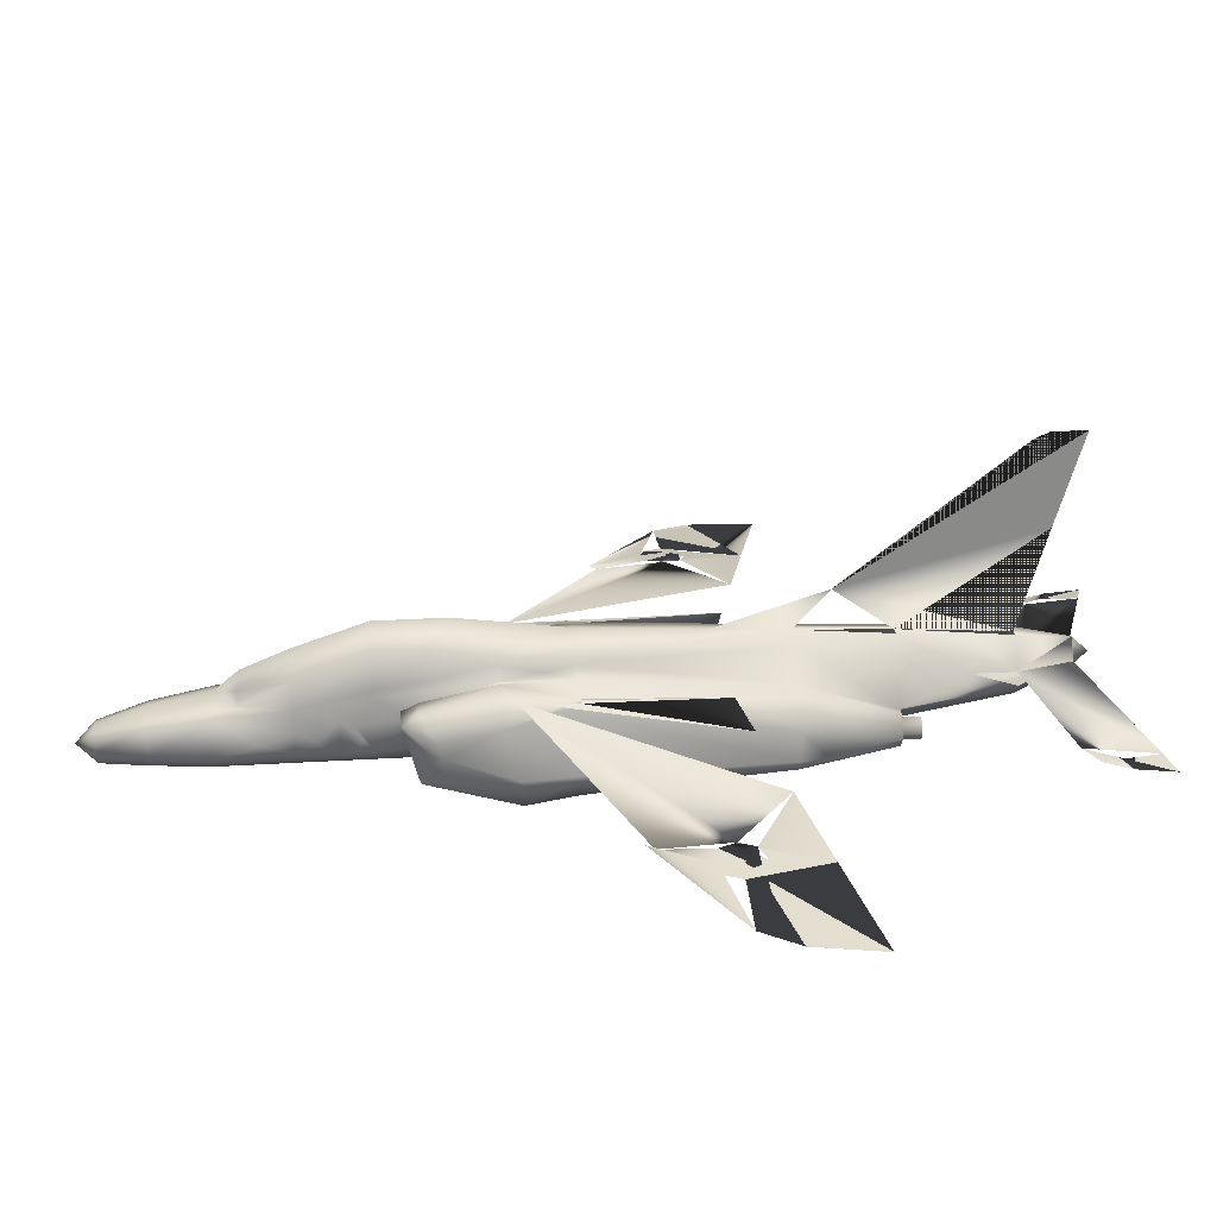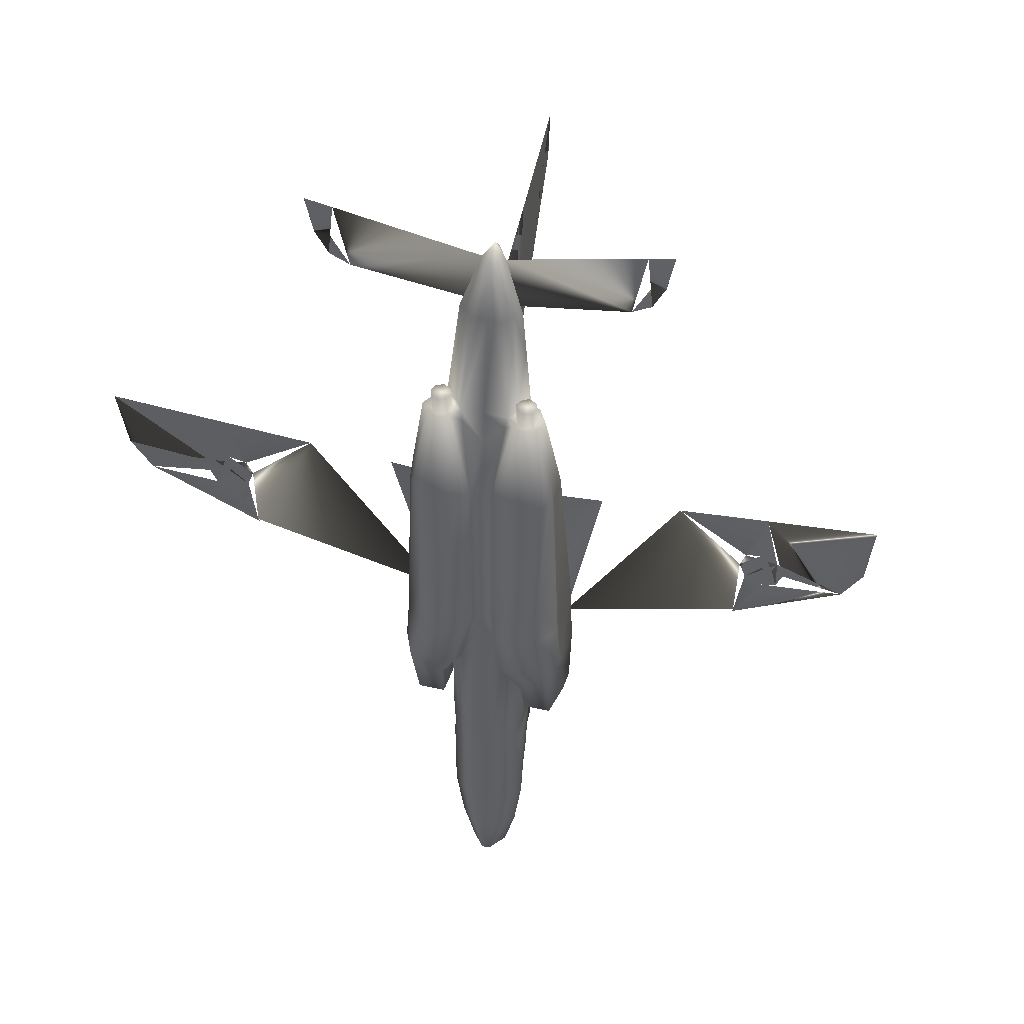
<metadata>
{"format":"obj","ext":"obj","renderer":"f3d","projection":"perspective","resolution":1024,"background":"white","views":[{"elev":27.0,"azim":-95.5,"up":"+Y"},{"elev":47.1,"azim":14.2,"up":"+Z"}]}
</metadata>
<code>
v 0.3824 0.1192 0.2898
v 0.3809 0.1301 0.3988
v 0.3832 0.1457 0.3988
v 0.3832 0.1262 0.2898
v 0.4922 0.1301 0.4128
v 0.5311 0.1114 0.6168
v 0.4821 0.1184 0.6051
v 0.5677 0.09119 0.9664
v 0.5934 0.08729 0.975
v 0.5864 0.08807 0.9368
v 0.574 0.08963 0.9111
v 0.5545 0.09275 0.8979
v 0.6137 0.09897 0.637
v 0.4252 0.0834 0.866
v 0.4182 0.0834 0.866
v 0.4182 0.06783 0.757
v 0.4416 0.06783 0.757
v 0.44 0.06549 0.7445
v 0.4182 0.06082 0.7243
v 0.4494 0.05615 0.757
v 0.4891 0.05615 0.6908
v 0.4922 0.05225 0.6635
v 0.4922 0.05615 0.6635
v 0.5 0.05225 0.4689
v 0.4992 0.05615 0.4689
v 0.5039 0.05225 0.4182
v 0.5039 0.05615 0.4167
v 0.5039 0.05615 0.405
v 0.4945 0.05615 0.3326
v 0.4922 0.05225 0.3287
v 0.4922 0.05615 0.3271
v 0.465 0.05615 0.3271
v 0.465 0.05225 0.3287
v 0.4642 0.05615 0.3279
v 0.4634 0.03824 0.3754
v 0.4618 0.05615 0.3754
v 0.4439 0.02578 0.4182
v 0.4525 0.0507 0.3988
v 0.4556 0.05615 0.391
v 0.4416 0.0507 0.3988
v 0.4463 0.05615 0.3918
v 0.4416 0.0507 0.2898
v 0.447 0.05615 0.2898
v 0.4299 0.04914 0.2898
v 0.4299 0.04914 0.3988
v 0.4284 0.04914 0.09119
v 0.4346 0.0507 0.09119
v 0.4416 0.0507 0.1496
v 0.4299 0.04914 0.1496
v 0.4416 0.0507 0.2197
v 0.4299 0.04914 0.2197
v 0.3949 0.1535 0.4689
v 0.4182 0.1613 0.4689
v 0.3816 0.1371 0.44
v 0.3863 0.141 0.4689
v 0.3957 0.1511 0.5343
v 0.4182 0.1543 0.5903
v 0.4229 0.04914 0.04447
v 0.447 0.05615 0.2197
v 0.447 0.05615 0.1496
v 0.44 0.05615 0.09119
v 0.4284 0.05615 0.04447
v 0.4182 0.06783 0.025
v 0.4182 0.1885 0.6986
v 0.4182 0.3248 0.8699
v 0.4182 0.3326 0.8855
v 0.4182 0.3326 0.9205
v 0.4182 0.2399 0.894
v 0.4533 0.1107 0.2197
v 0.4533 0.1262 0.2898
v 0.4541 0.1192 0.2898
v 0.4922 0.025 0.4182
v 0.479 0.025 0.4689
v 0.4821 0.03123 0.5171
v 0.4868 0.04525 0.6635
v 0.4766 0.04057 0.6635
v 0.4727 0.05615 0.757
v 0.4611 0.05225 0.757
v 0.4299 0.04836 0.6635
v 0.433 0.04057 0.6635
v 0.4299 0.04836 0.4689
v 0.4354 0.02578 0.4689
v 0.4182 0.09897 0.9205
v 0.3949 0.0507 0.3988
v 0.4066 0.04914 0.3988
v 0.4066 0.04992 0.4354
v 0.4066 0.04836 0.4689
v 0.4299 0.04992 0.4354
v 0.4548 0.1371 0.44
v 0.4556 0.1301 0.3988
v 0.4533 0.1457 0.3988
v 0.4408 0.1511 0.5343
v 0.4502 0.141 0.4689
v 0.4416 0.1535 0.4689
v 0.4112 0.0834 0.866
v 0.3544 0.1184 0.6051
v 0.3053 0.1114 0.6168
v 0.3443 0.1301 0.4128
v 0.2687 0.09119 0.9664
v 0.243 0.08729 0.975
v 0.25 0.08807 0.9368
v 0.2625 0.08963 0.9111
v 0.282 0.09275 0.8979
v 0.2228 0.09897 0.637
v 0.3925 0.02578 0.4182
v 0.384 0.0507 0.3988
v 0.4011 0.02578 0.4689
v 0.3575 0.025 0.4689
v 0.3443 0.025 0.4182
v 0.4034 0.04057 0.6635
v 0.3598 0.04057 0.6635
v 0.4066 0.04836 0.6635
v 0.3754 0.05225 0.757
v 0.3949 0.06783 0.757
v 0.3871 0.05615 0.757
v 0.3443 0.05225 0.6635
v 0.3497 0.04525 0.6635
v 0.3637 0.05615 0.757
v 0.3474 0.05615 0.6908
v 0.3544 0.03123 0.5171
v 0.3365 0.05225 0.4689
v 0.3326 0.05225 0.4182
v 0.3326 0.05615 0.405
v 0.3419 0.05615 0.3326
v 0.3443 0.05225 0.3287
v 0.3964 0.06549 0.7445
v 0.3443 0.05615 0.6635
v 0.3373 0.05615 0.4689
v 0.3326 0.05615 0.4167
v 0.3443 0.05615 0.3271
v 0.3723 0.05615 0.3279
v 0.3715 0.05225 0.3287
v 0.3715 0.05615 0.3271
v 0.3746 0.05615 0.3754
v 0.3731 0.03824 0.3754
v 0.3809 0.05615 0.391
v 0.3902 0.05615 0.3918
v 0.3894 0.05615 0.2898
v 0.3949 0.0507 0.2898
v 0.4066 0.04914 0.2898
v 0.4066 0.04914 0.1496
v 0.3949 0.0507 0.1496
v 0.4019 0.0507 0.09119
v 0.4081 0.04914 0.09119
v 0.4066 0.04914 0.2197
v 0.3949 0.0507 0.2197
v 0.4136 0.04914 0.04447
v 0.3894 0.05615 0.2197
v 0.3894 0.05615 0.1496
v 0.3964 0.05615 0.09119
v 0.4081 0.05615 0.04447
v 0.3832 0.1107 0.2197
v 0.1566 0.09352 0.5802
v 0.1582 0.08963 0.5132
v 0.1511 0.09197 0.5966
v 0.1325 0.08496 0.6596
v 0.1504 0.09275 0.5639
v 0.1348 0.08885 0.6036
v 0.1332 0.09041 0.5584
v 0.1177 0.08729 0.5646
v 0.0507 0.07717 0.581
v 0.1589 0.09352 0.5055
v 0.1114 0.08652 0.581
v 0.1184 0.08652 0.5973
v 0.025 0.06783 0.6869
v 0.03123 0.07328 0.6176
v 0.6783 0.08963 0.5132
v 0.6799 0.09352 0.5802
v 0.6853 0.09197 0.5966
v 0.704 0.08496 0.6596
v 0.6861 0.09275 0.5639
v 0.7017 0.08885 0.6036
v 0.7032 0.09041 0.5584
v 0.6775 0.09352 0.5055
v 0.7858 0.07717 0.581
v 0.7188 0.08729 0.5646
v 0.725 0.08652 0.581
v 0.8052 0.07328 0.6176
v 0.8115 0.06783 0.6869
v 0.718 0.08652 0.5973
v 0.4182 0.04836 0.4689
v 0.3824 0.07484 0.757
v 0.3863 0.06783 0.757
v 0.3871 0.07951 0.757
v 0.3824 0.06004 0.757
v 0.3754 0.05693 0.757
v 0.3676 0.06004 0.757
v 0.3326 0.0725 0.3505
v 0.3559 0.06783 0.757
v 0.3645 0.06783 0.757
v 0.3676 0.07484 0.757
v 0.3668 0.08729 0.757
v 0.3754 0.07873 0.757
v 0.3754 0.08729 0.757
v 0.3326 0.0834 0.3474
v 0.3326 0.1083 0.3988
v 0.3326 0.0982 0.3435
v 0.3443 0.1107 0.3131
v 0.4019 0.0834 0.866
v 0.3746 0.06783 0.3754
v 0.3793 0.06783 0.3754
v 0.3988 0.06783 0.04447
v 0.3871 0.06783 0.09119
v 0.3925 0.09352 0.08963
v 0.4011 0.08107 0.04291
v 0.3731 0.1005 0.3209
v 0.4182 0.1145 0.9361
v 0.4066 0.1107 0.9205
v 0.3793 0.06783 0.1496
v 0.3871 0.1029 0.148
v 0.3443 0.1021 0.3147
v 0.3443 0.0834 0.3201
v 0.3357 0.0834 0.3404
v 0.3443 0.06549 0.3248
v 0.4182 0.1301 0.9205
v 0.3941 0.09352 0.866
v 0.4587 0.09664 0.2898
v 0.4587 0.1005 0.3209
v 0.4572 0.06783 0.3754
v 0.4572 0.06783 0.2898
v 0.4354 0.08107 0.04291
v 0.4439 0.09352 0.08963
v 0.4494 0.06783 0.09119
v 0.4377 0.06783 0.04447
v 0.4346 0.0834 0.866
v 0.4494 0.1029 0.148
v 0.4572 0.06783 0.1496
v 0.458 0.08729 0.2197
v 0.4572 0.07795 0.1901
v 0.4182 0.04836 0.09119
v 0.4182 0.04836 0.04447
v 0.4182 0.04836 0.1496
v 0.4572 0.06783 0.2197
v 0.4182 0.04836 0.2197
v 0.4182 0.04836 0.2898
v 0.4182 0.04836 0.3988
v 0.3793 0.07795 0.1901
v 0.3785 0.08729 0.2197
v 0.3871 0.09897 0.866
v 0.3824 0.0943 0.8232
v 0.4603 0.1301 0.3988
v 0.4634 0.1005 0.3209
v 0.4618 0.06783 0.3754
v 0.4805 0.06783 0.757
v 0.465 0.1107 0.3131
v 0.4922 0.1184 0.3287
v 0.4922 0.1107 0.3131
v 0.465 0.1184 0.3287
v 0.4922 0.1301 0.3988
v 0.4572 0.1301 0.4689
v 0.4922 0.1301 0.4689
v 0.5039 0.0982 0.3435
v 0.5039 0.1083 0.3988
v 0.4984 0.1184 0.4689
v 0.4938 0.1262 0.4689
v 0.4572 0.1145 0.6635
v 0.4766 0.1122 0.6659
v 0.4922 0.08652 0.6635
v 0.4611 0.08729 0.757
v 0.4696 0.08729 0.757
v 0.4182 0.1457 0.757
v 0.4268 0.1457 0.757
v 0.4385 0.1449 0.6635
v 0.4182 0.1496 0.6635
v 0.4182 0.1379 0.866
v 0.4268 0.1387 0.866
v 0.4268 0.1418 0.8232
v 0.4299 0.1107 0.9205
v 0.4494 0.09897 0.866
v 0.4432 0.1099 0.866
v 0.4182 0.04836 0.6635
v 0.4541 0.0943 0.8232
v 0.4424 0.09352 0.866
v 0.4494 0.07951 0.757
v 0.3933 0.1099 0.866
v 0.4097 0.1387 0.866
v 0.4097 0.1457 0.757
v 0.4097 0.1418 0.8232
v 0.398 0.1449 0.6635
v 0.3793 0.1145 0.6635
v 0.3443 0.08652 0.6635
v 0.3598 0.1122 0.6659
v 0.338 0.1184 0.4689
v 0.3793 0.1301 0.4689
v 0.3443 0.1301 0.4689
v 0.3427 0.1262 0.4689
v 0.3443 0.1301 0.3988
v 0.3443 0.1184 0.3287
v 0.3762 0.1301 0.3988
v 0.5039 0.0834 0.3474
v 0.5039 0.0725 0.3505
v 0.4541 0.07484 0.757
v 0.4611 0.07873 0.757
v 0.4689 0.07484 0.757
v 0.472 0.06783 0.757
v 0.4689 0.06004 0.757
v 0.4611 0.05693 0.757
v 0.4541 0.06004 0.757
v 0.4502 0.06783 0.757
v 0.3793 0.06783 0.2197
v 0.3777 0.09664 0.2898
v 0.3777 0.1005 0.3209
v 0.4089 0.08418 0.04369
v 0.4027 0.09742 0.09041
v 0.3988 0.1075 0.1488
v 0.3972 0.1091 0.1714
v 0.4439 0.1107 0.8232
v 0.4393 0.1091 0.1714
v 0.4377 0.1075 0.1488
v 0.4338 0.09742 0.09041
v 0.4276 0.08418 0.04369
v 0.3715 0.1184 0.3287
v 0.3925 0.1107 0.8232
v 0.3715 0.1107 0.3131
v 0.3793 0.06783 0.2898
v 0.5008 0.0834 0.3404
v 0.4922 0.0834 0.3201
v 0.4922 0.1021 0.3147
v 0.4922 0.06549 0.3248
v 0.3785 0.0943 0.2734
v 0.3785 0.07951 0.2804
v 0.3793 0.06783 0.2742
v 0.3785 0.09041 0.2446
v 0.377 0.09975 0.2594
v 0.3793 0.06783 0.2461
v 0.3785 0.07951 0.2399
v 0.3832 0.06238 0.2602
v 0.4572 0.06783 0.2742
v 0.458 0.07951 0.2804
v 0.458 0.0943 0.2734
v 0.458 0.09041 0.2446
v 0.4595 0.09975 0.2594
v 0.458 0.07951 0.2399
v 0.4572 0.06783 0.2461
v 0.4533 0.06238 0.2602
v 0.4182 0.1145 0.1496
v 0.3995 0.1223 0.1706
v 0.4182 0.1768 0.3598
v 0.4494 0.1574 0.338
v 0.447 0.1589 0.2882
v 0.4182 0.1768 0.2898
v 0.4369 0.1223 0.1706
v 0.4182 0.134 0.173
v 0.4486 0.1356 0.2181
v 0.4182 0.1535 0.2197
v 0.3879 0.1356 0.2181
v 0.3894 0.1589 0.2882
v 0.3871 0.1574 0.338
v 0.3676 0.07484 0.7764
v 0.3645 0.06783 0.7764
v 0.3676 0.06004 0.7764
v 0.3754 0.05693 0.7764
v 0.3824 0.06004 0.7764
v 0.3863 0.06783 0.7764
v 0.3824 0.07484 0.7764
v 0.3754 0.07873 0.7764
v 0.4611 0.07873 0.7764
v 0.4541 0.07484 0.7764
v 0.4502 0.06783 0.7764
v 0.4541 0.06004 0.7764
v 0.4611 0.05693 0.7764
v 0.4689 0.06004 0.7764
v 0.472 0.06783 0.7764
v 0.4689 0.07484 0.7764
v 0.4182 0.08729 0.04447
v 0.4182 0.1029 0.09119
f 2 1 3
f 7 5 6
f 15 14 16
f 17 18 16
f 17 20 18
f 22 21 23
f 22 23 24
f 24 25 26
f 26 27 28
f 30 29 31
f 33 32 34
f 33 34 35
f 35 36 37
f 38 39 40
f 40 41 42
f 42 44 40
f 47 46 48
f 48 49 50
f 50 51 42
f 52 3 53
f 54 3 55
f 52 53 56
f 55 52 56
f 47 58 46
f 42 43 50
f 50 59 48
f 48 60 47
f 47 61 58
f 58 62 63
f 70 69 71
f 2 3 54
f 29 30 28
f 26 72 24
f 24 72 73
f 73 74 24
f 24 74 22
f 76 75 73
f 78 77 76
f 77 21 75
f 79 20 80
f 78 80 20
f 80 78 76
f 82 81 80
f 73 82 76
f 37 40 82
f 72 37 73
f 38 40 37
f 14 15 83
f 85 84 86
f 86 84 87
f 88 81 40
f 45 88 40
f 90 89 91
f 93 92 94
f 92 57 94
f 93 94 89
f 94 53 91
f 91 70 90
f 95 83 15
f 98 96 97
f 106 105 84
f 108 107 109
f 107 87 105
f 111 110 108
f 110 112 107
f 110 111 113
f 16 114 15
f 113 115 110
f 112 110 115
f 117 116 118
f 111 117 113
f 108 120 111
f 116 117 121
f 108 121 120
f 121 108 109
f 122 121 109
f 122 109 123
f 16 19 114
f 114 126 115
f 116 127 119
f 121 128 116
f 122 129 121
f 122 123 129
f 125 130 124
f 132 131 133
f 135 134 132
f 106 136 105
f 84 137 106
f 139 138 84
f 84 85 139
f 142 141 143
f 146 145 142
f 139 140 146
f 143 144 147
f 146 148 139
f 142 149 146
f 143 150 142
f 147 151 143
f 147 63 151
f 4 1 152
f 153 104 154
f 135 109 105
f 125 109 132
f 162 160 161
f 154 159 162
f 35 37 72
f 33 35 30
f 168 5 167
f 13 169 170
f 170 169 172
f 171 167 173
f 175 173 174
f 178 175 179
f 173 167 174
f 181 86 87
f 183 182 114
f 185 183 115
f 115 113 185
f 113 118 186
f 188 123 124
f 118 189 187
f 190 189 191
f 191 192 193
f 193 194 182
f 189 118 119
f 188 195 123
f 195 198 197
f 126 112 115
f 199 83 95
f 134 136 200
f 136 137 200
f 203 202 204
f 134 200 131
f 208 207 83
f 209 203 210
f 124 130 188
f 212 211 213
f 212 213 214
f 208 215 207
f 216 83 199
f 218 217 219
f 222 221 223
f 225 14 83
f 226 222 227
f 228 69 229
f 229 226 227
f 223 224 61
f 46 58 230
f 227 223 60
f 49 46 232
f 233 227 59
f 51 49 234
f 44 51 235
f 219 220 41
f 45 44 236
f 237 210 238
f 224 221 63
f 62 224 63
f 231 58 63
f 208 83 216
f 216 239 208
f 114 184 199
f 184 194 216
f 242 241 218
f 243 242 219
f 244 21 77
f 241 242 245
f 34 32 242
f 247 246 245
f 245 248 241
f 241 248 249
f 95 114 199
f 241 250 90
f 251 250 5
f 252 246 247
f 253 249 252
f 25 254 27
f 257 256 7
f 23 258 25
f 260 259 257
f 244 260 258
f 21 244 23
f 262 261 263
f 259 262 256
f 266 265 267
f 266 215 265
f 215 266 268
f 271 112 19
f 112 271 87
f 81 181 79
f 19 18 271
f 14 225 17
f 269 272 273
f 225 273 17
f 273 268 269
f 268 273 83
f 273 225 83
f 268 207 215
f 268 83 207
f 276 265 215
f 34 242 36
f 243 219 39
f 36 243 39
f 277 261 278
f 280 279 194
f 279 264 277
f 127 281 119
f 281 282 189
f 18 20 79
f 282 280 192
f 128 283 127
f 285 284 96
f 283 196 286
f 129 196 128
f 197 288 196
f 197 198 288
f 287 289 98
f 289 2 284
f 290 252 247
f 253 252 27
f 292 274 293
f 293 259 294
f 294 260 295
f 296 295 77
f 297 296 78
f 298 297 20
f 20 17 298
f 17 274 299
f 237 209 210
f 150 151 203
f 230 231 144
f 149 150 209
f 291 29 28
f 232 230 141
f 148 149 300
f 234 232 145
f 235 234 140
f 284 54 55
f 301 1 302
f 205 63 303
f 205 303 204
f 204 304 210
f 210 305 152
f 259 272 262
f 69 308 226
f 226 309 222
f 222 310 221
f 221 311 63
f 287 288 289
f 218 90 217
f 250 93 89
f 250 89 90
f 263 92 256
f 278 313 277
f 314 289 312
f 314 312 198
f 206 314 131
f 289 314 206
f 137 138 201
f 201 302 200
f 302 2 206
f 231 63 147
f 151 63 202
f 202 63 205
f 181 81 88
f 236 235 85
f 181 88 236
f 283 286 281
f 282 281 96
f 313 278 275
f 240 313 239
f 270 266 307
f 269 270 272
f 258 7 254
f 257 7 258
f 229 233 228
f 227 233 229
f 237 238 300
f 209 237 300
f 255 7 6
f 167 13 168
f 180 170 172
f 179 170 178
f 236 85 181
f 291 290 29
f 317 316 318
f 317 319 316
f 201 315 302
f 284 2 54
f 284 55 280
f 279 56 264
f 321 320 315
f 322 321 315
f 323 152 324
f 320 324 1
f 238 152 323
f 301 320 1
f 325 300 326
f 323 326 238
f 325 148 300
f 327 148 325
f 138 148 327
f 322 138 327
f 315 138 322
f 164 158 156
f 161 163 164
f 159 160 162
f 328 220 329
f 220 217 329
f 217 71 330
f 228 331 69
f 330 71 332
f 332 71 331
f 331 228 333
f 333 228 334
f 220 328 43
f 328 335 43
f 43 335 59
f 335 334 59
f 334 233 59
f 286 97 96
f 159 154 157
f 158 155 156
f 156 155 104
f 154 98 153
f 306 336 337
f 53 338 91
f 339 340 91
f 339 338 340
f 308 342 336
f 342 343 336
f 340 344 70
f 341 345 340
f 337 336 343
f 344 342 69
f 345 343 344
f 346 337 345
f 152 306 346
f 347 346 341
f 347 341 348
f 3 4 348
f 3 348 53
f 4 152 347
f 31 290 319
f 211 198 213
f 214 213 130
f 316 290 318
f 323 324 326
f 329 330 328
f 350 349 351
f 358 357 359
f 354 355 183
f 355 356 182
f 353 354 185
f 352 353 186
f 351 352 187
f 350 351 190
f 349 350 191
f 293 294 357
f 356 349 193
f 294 295 364
f 295 296 363
f 296 297 362
f 297 298 361
f 298 299 360
f 299 292 359
f 292 293 358
f 247 245 318
f 311 365 63
f 308 336 309
f 306 305 336
f 336 366 309
f 366 365 310
f 305 304 336
f 304 303 366
f 132 133 125
f 303 63 365
f 10 8 9
f 11 10 12
f 65 64 66
f 67 68 66
f 101 99 100
f 102 101 103
f 264 57 64
f 99 275 208
f 208 103 99
f 268 270 8
f 8 12 268
f 265 64 68
f 68 261 265
f 3 1 4
f 16 14 17
f 16 18 19
f 24 23 25
f 26 25 27
f 35 34 36
f 37 36 38
f 38 36 39
f 40 39 41
f 42 41 43
f 40 44 45
f 48 46 49
f 50 49 51
f 42 51 44
f 55 3 52
f 56 53 57
f 50 43 59
f 48 59 60
f 47 60 61
f 58 61 62
f 28 30 26
f 26 30 72
f 22 74 75
f 73 75 74
f 76 77 75
f 75 21 22
f 80 81 79
f 76 82 80
f 82 40 81
f 73 37 82
f 94 57 53
f 89 94 91
f 90 70 71
f 109 107 105
f 105 87 84
f 108 110 107
f 107 112 87
f 15 114 95
f 118 116 119
f 113 117 118
f 111 120 117
f 121 117 120
f 123 109 124
f 124 109 125
f 114 19 126
f 116 128 127
f 121 129 128
f 132 134 131
f 105 136 135
f 135 136 134
f 106 137 136
f 84 138 137
f 139 85 140
f 143 141 144
f 142 145 141
f 146 140 145
f 139 148 138
f 146 149 148
f 142 150 149
f 143 151 150
f 154 104 98
f 132 109 135
f 156 163 165
f 165 163 166
f 161 166 163
f 30 35 72
f 13 5 168
f 179 175 170
f 177 175 180
f 114 182 184
f 115 183 114
f 185 113 186
f 186 118 187
f 187 189 190
f 191 189 192
f 193 192 194
f 182 194 184
f 123 195 129
f 129 195 196
f 196 195 197
f 200 137 201
f 204 202 205
f 131 200 206
f 210 203 204
f 188 130 195
f 219 217 220
f 223 221 224
f 227 222 223
f 229 69 226
f 61 224 62
f 230 58 231
f 60 223 61
f 232 46 230
f 59 227 60
f 234 49 232
f 235 51 234
f 41 220 43
f 236 44 235
f 238 210 152
f 199 184 216
f 216 194 239
f 240 239 194
f 218 241 90
f 219 242 218
f 242 32 245
f 245 246 248
f 249 248 246
f 5 250 249
f 249 250 241
f 252 249 246
f 27 254 253
f 251 249 255
f 255 249 254
f 254 249 253
f 7 256 251
f 251 256 250
f 25 258 254
f 257 259 256
f 258 260 257
f 23 244 258
f 263 261 264
f 256 262 263
f 267 265 262
f 268 266 269
f 270 269 266
f 19 112 126
f 87 271 181
f 79 181 271
f 271 18 79
f 273 272 274
f 274 272 259
f 17 273 274
f 215 275 276
f 36 242 243
f 39 219 41
f 278 261 276
f 194 279 277
f 119 281 189
f 189 282 192
f 192 280 194
f 127 283 281
f 96 284 282
f 282 284 280
f 286 196 285
f 285 196 98
f 98 196 287
f 128 196 283
f 196 288 287
f 98 289 285
f 285 289 284
f 27 252 28
f 28 252 291
f 291 252 290
f 293 274 259
f 294 259 260
f 295 260 244
f 77 295 244
f 78 296 77
f 20 297 78
f 298 17 299
f 299 274 292
f 203 151 202
f 144 231 147
f 209 150 203
f 141 230 144
f 300 149 209
f 145 232 141
f 140 234 145
f 302 1 2
f 204 303 304
f 210 304 305
f 152 305 306
f 262 272 267
f 267 272 307
f 226 308 309
f 222 309 310
f 221 310 311
f 289 288 312
f 217 90 71
f 256 92 250
f 250 92 93
f 263 57 92
f 277 313 194
f 194 313 240
f 198 312 288
f 131 314 133
f 201 138 315
f 200 302 206
f 206 2 289
f 85 235 140
f 236 88 45
f 281 286 96
f 275 278 276
f 307 266 267
f 254 7 255
f 5 13 167
f 177 170 175
f 181 85 86
f 29 290 31
f 302 315 301
f 280 55 279
f 279 55 56
f 264 56 57
f 315 320 301
f 324 152 1
f 326 300 238
f 161 164 166
f 166 164 165
f 164 156 165
f 329 217 330
f 331 71 69
f 334 228 233
f 153 98 104
f 91 338 339
f 91 340 70
f 340 338 341
f 70 344 69
f 340 345 344
f 69 342 308
f 344 343 342
f 345 337 343
f 346 306 337
f 341 346 345
f 348 341 338
f 348 4 347
f 53 348 338
f 347 152 346
f 319 290 316
f 213 198 195
f 130 213 195
f 318 290 247
f 326 324 325
f 325 324 327
f 327 324 322
f 322 324 321
f 321 324 320
f 328 330 335
f 335 330 334
f 334 330 333
f 333 330 331
f 331 330 332
f 351 349 352
f 352 349 353
f 353 349 354
f 354 349 355
f 355 349 356
f 359 357 360
f 360 357 361
f 361 357 362
f 362 357 363
f 363 357 364
f 183 355 182
f 182 356 193
f 185 354 183
f 186 353 185
f 187 352 186
f 190 351 187
f 191 350 190
f 357 294 364
f 193 349 191
f 364 295 363
f 363 296 362
f 362 297 361
f 361 298 360
f 360 299 359
f 359 292 358
f 358 293 357
f 318 245 317
f 317 245 319
f 319 245 31
f 31 245 30
f 30 245 33
f 33 245 32
f 309 366 310
f 310 365 311
f 336 304 366
f 366 303 365
f 125 133 130
f 130 133 214
f 214 133 212
f 212 133 211
f 211 133 198
f 198 133 314
f 11 8 10
f 9 12 10
f 99 101 102
f 100 103 101
f 66 64 67
f 66 68 65
f 65 68 64
f 103 275 99
f 275 103 208
f 8 270 12
f 268 12 270
f 64 265 261
f 158 157 153
f 157 158 159
f 159 158 160
f 160 158 163
f 163 158 164
f 157 164 153
f 155 153 164
f 168 171 172
f 173 172 171
f 176 172 173
f 177 172 176
f 180 172 177
f 173 180 176
f 168 180 171
f 180 168 169

</code>
